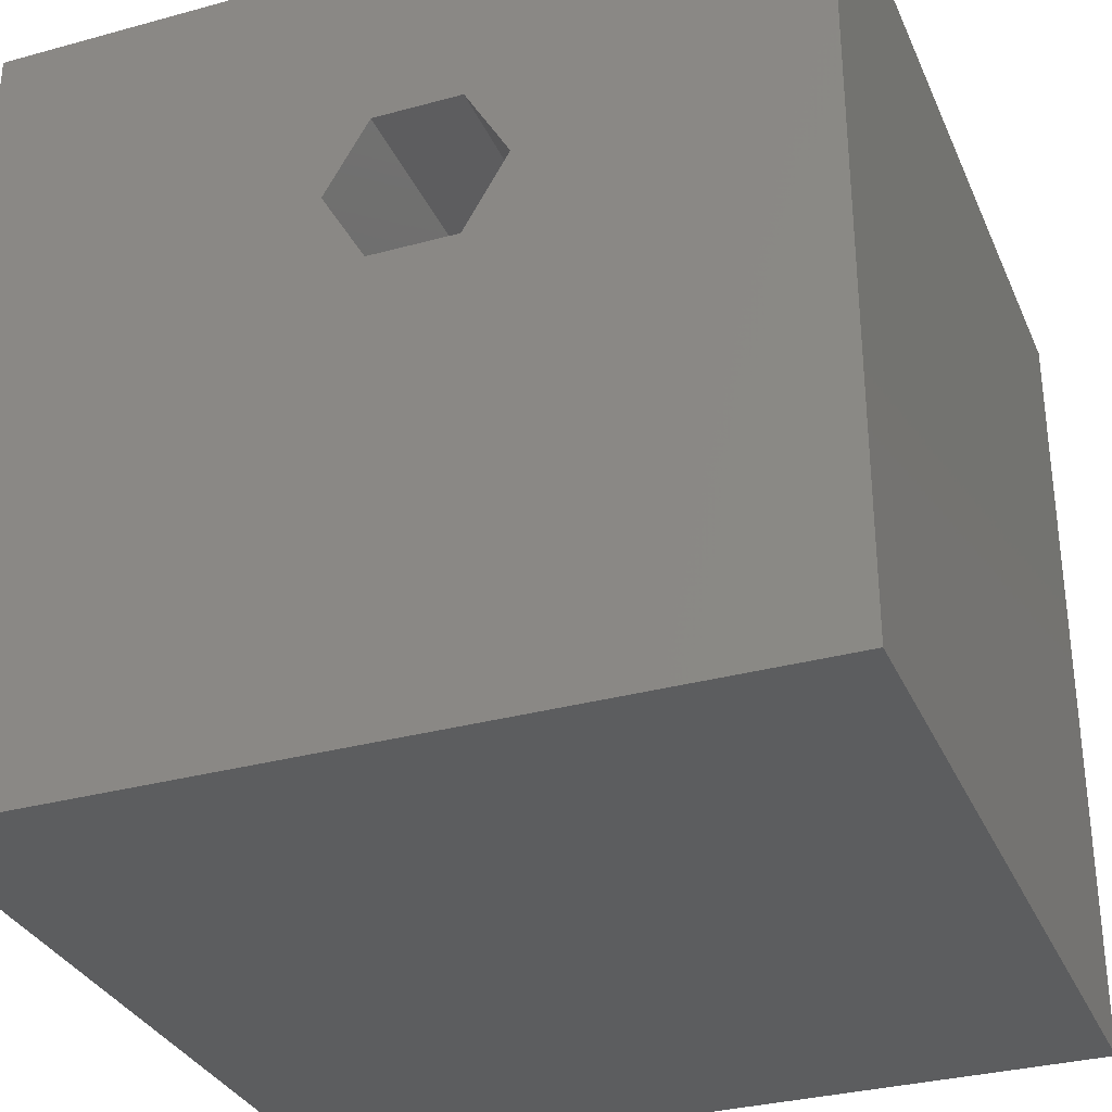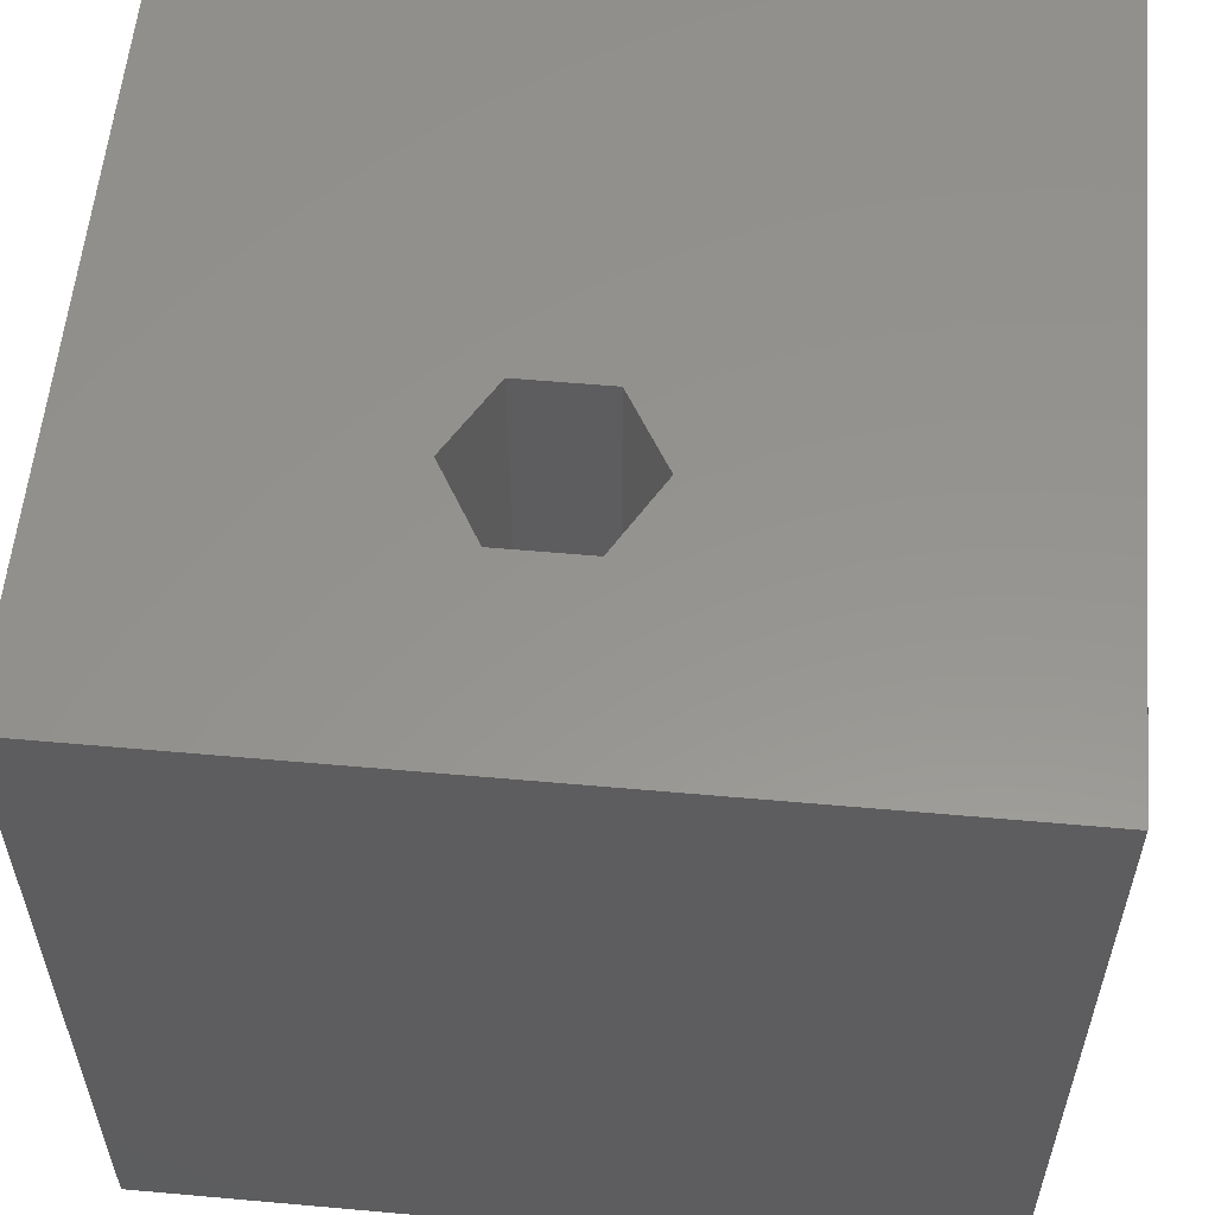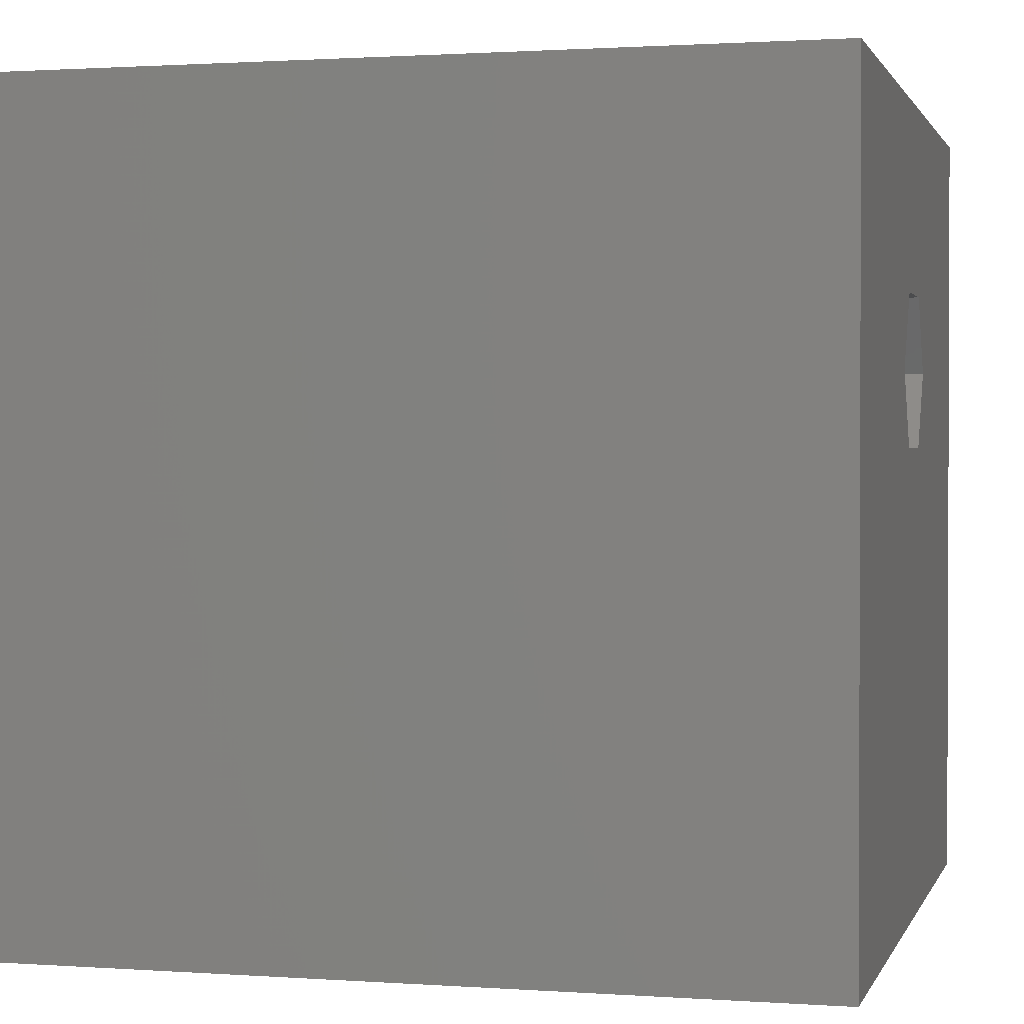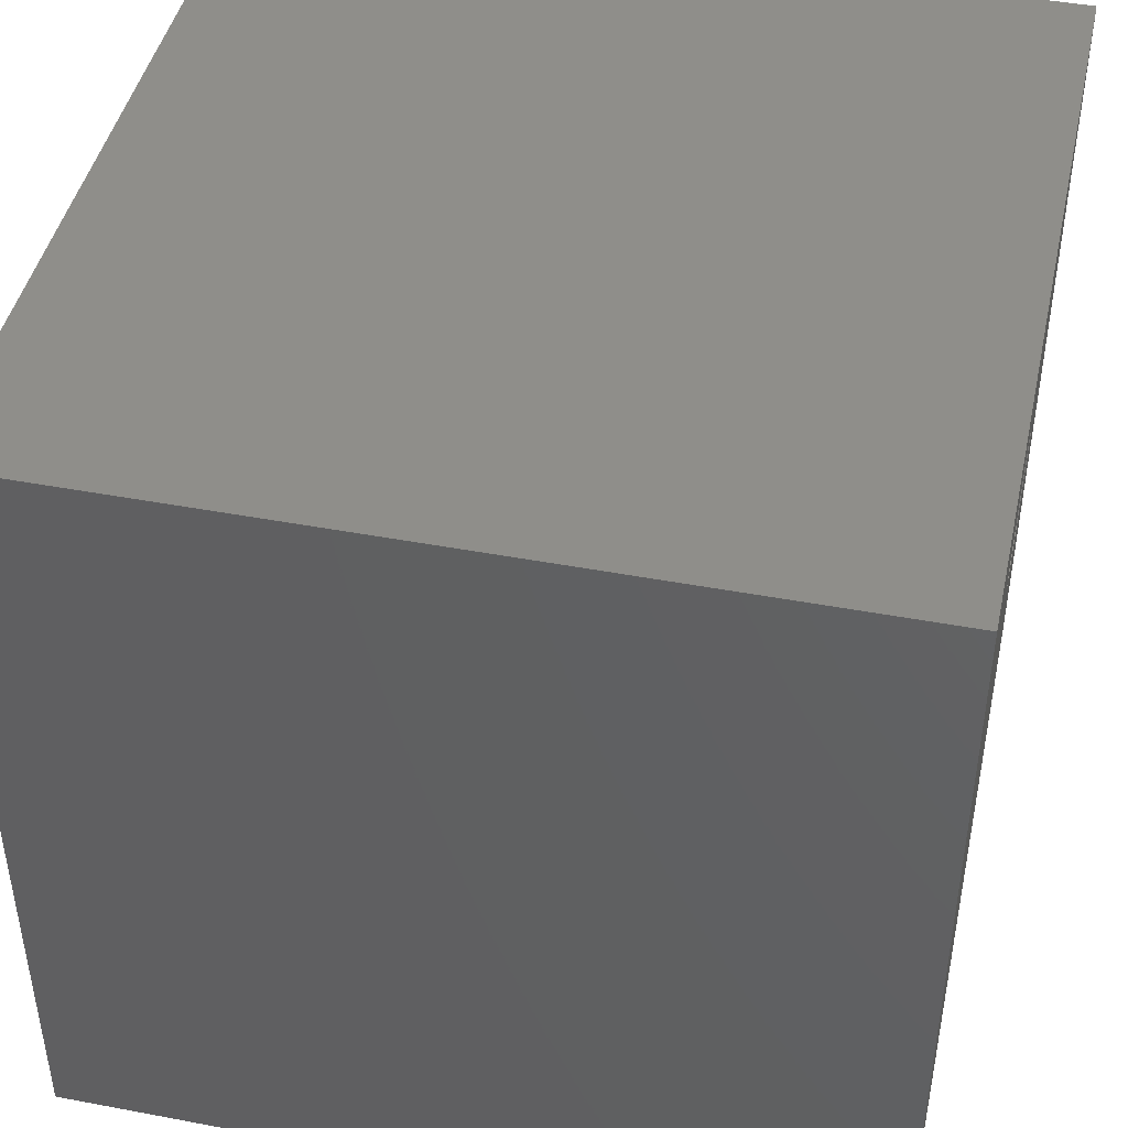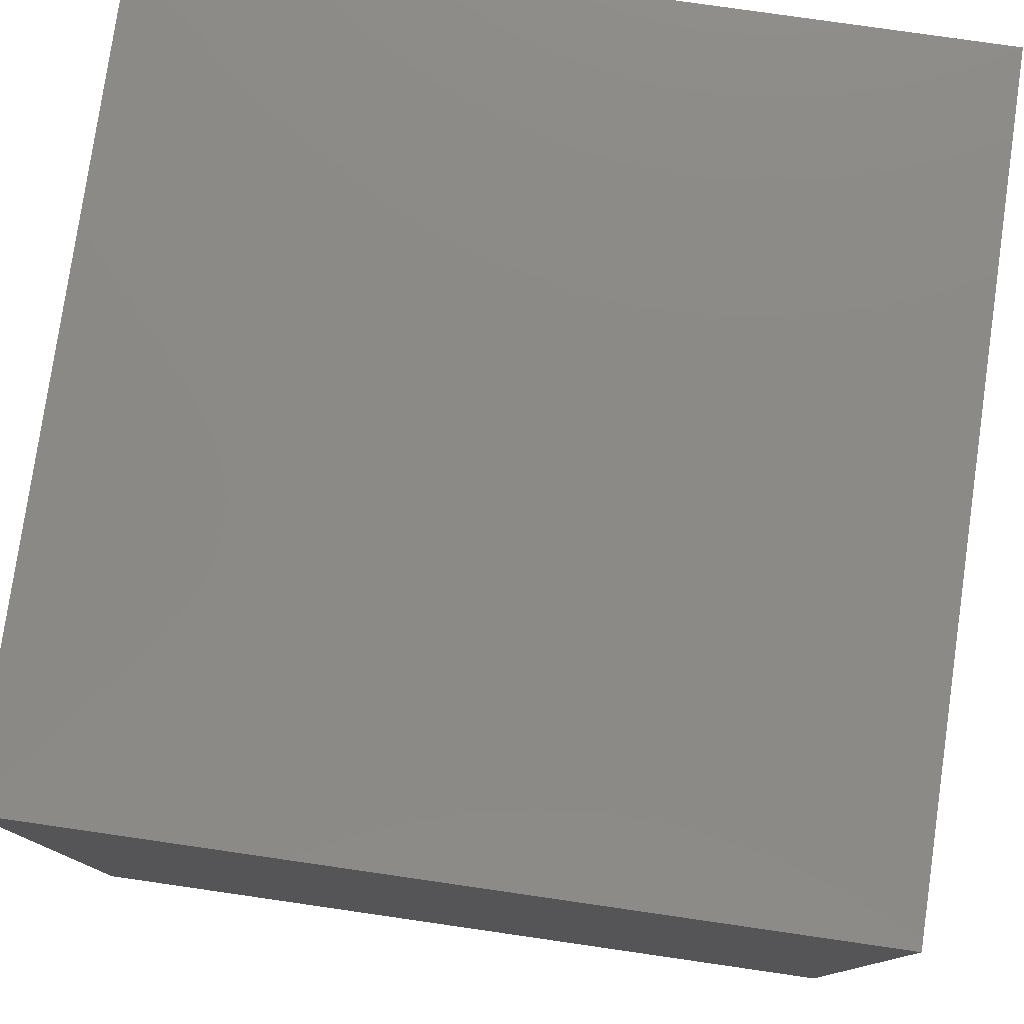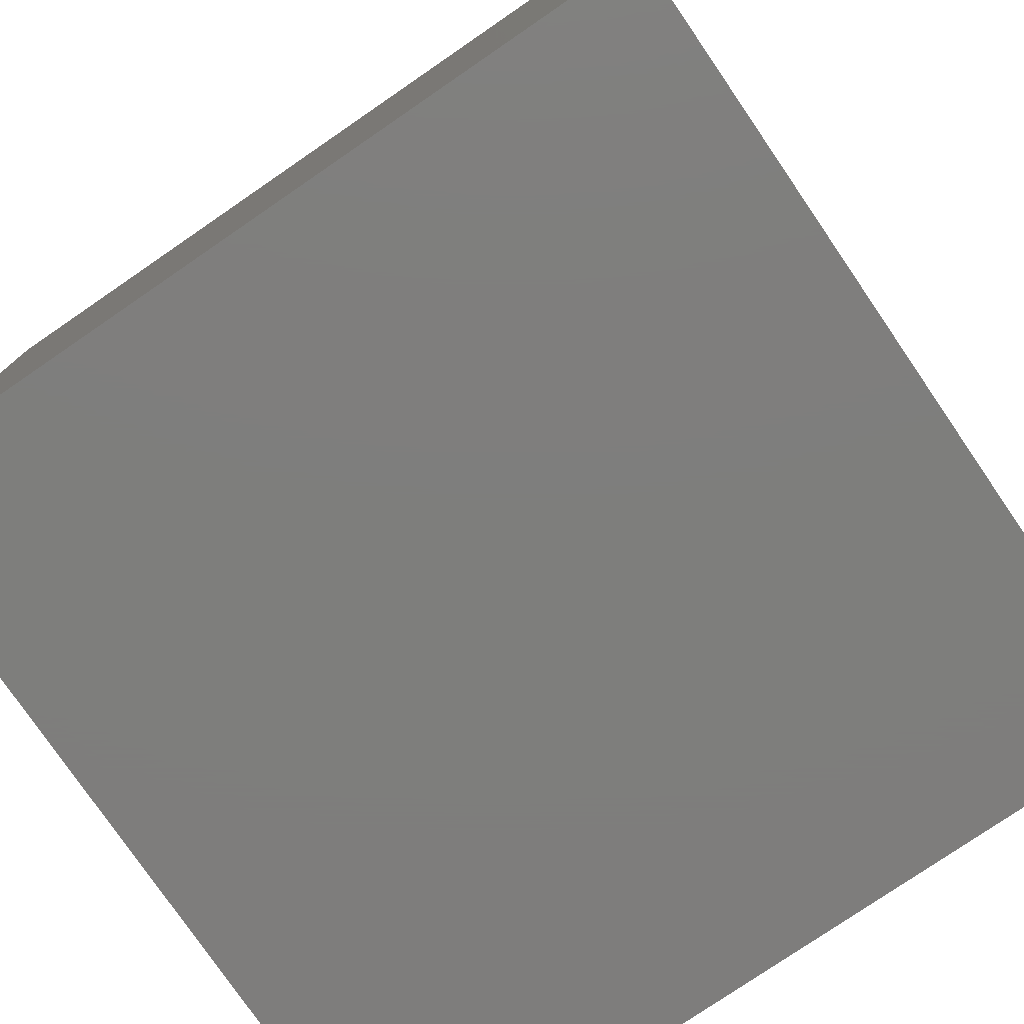
<metadata>
{"format":"stl","ext":"stl","renderer":"f3d","projection":"perspective","resolution":1024,"background":"white","views":[{"elev":-32.1,"azim":21.0,"up":"+Y"},{"elev":57.2,"azim":-174.7,"up":"+Z"},{"elev":1.2,"azim":-75.5,"up":"+Y"},{"elev":44.4,"azim":-77.6,"up":"+Y"},{"elev":78.5,"azim":-171.8,"up":"+Y"},{"elev":-77.8,"azim":-145.6,"up":"+Y"}]}
</metadata>
<code>
# stl→obj: 20 verts, 36 faces
v 0 10 10
v 0 10 0
v 0 0 10
v 0 0 0
v 10 10 10
v 6.41 6.739 10
v 10 0 10
v 5.869 5.802 10
v 4.786 5.802 10
v 4.244 6.739 10
v 4.786 7.677 10
v 5.869 7.677 10
v 10 10 0
v 10 0 0
v 4.244 6.739 3.125
v 4.786 7.677 3.125
v 5.869 7.677 3.125
v 6.41 6.739 3.125
v 5.869 5.802 3.125
v 4.786 5.802 3.125
f 1 2 3
f 3 2 4
f 5 6 7
f 7 6 8
f 7 8 3
f 3 8 9
f 3 9 1
f 9 10 1
f 1 10 11
f 1 11 5
f 5 11 12
f 5 12 6
f 13 5 14
f 14 5 7
f 2 13 4
f 4 13 14
f 5 13 1
f 1 13 2
f 14 7 4
f 4 7 3
f 15 16 10
f 10 16 11
f 16 17 11
f 11 17 12
f 17 18 12
f 12 18 6
f 18 19 6
f 6 19 8
f 19 20 8
f 8 20 9
f 20 15 9
f 9 15 10
f 15 20 16
f 16 20 19
f 16 19 17
f 17 19 18

</code>
